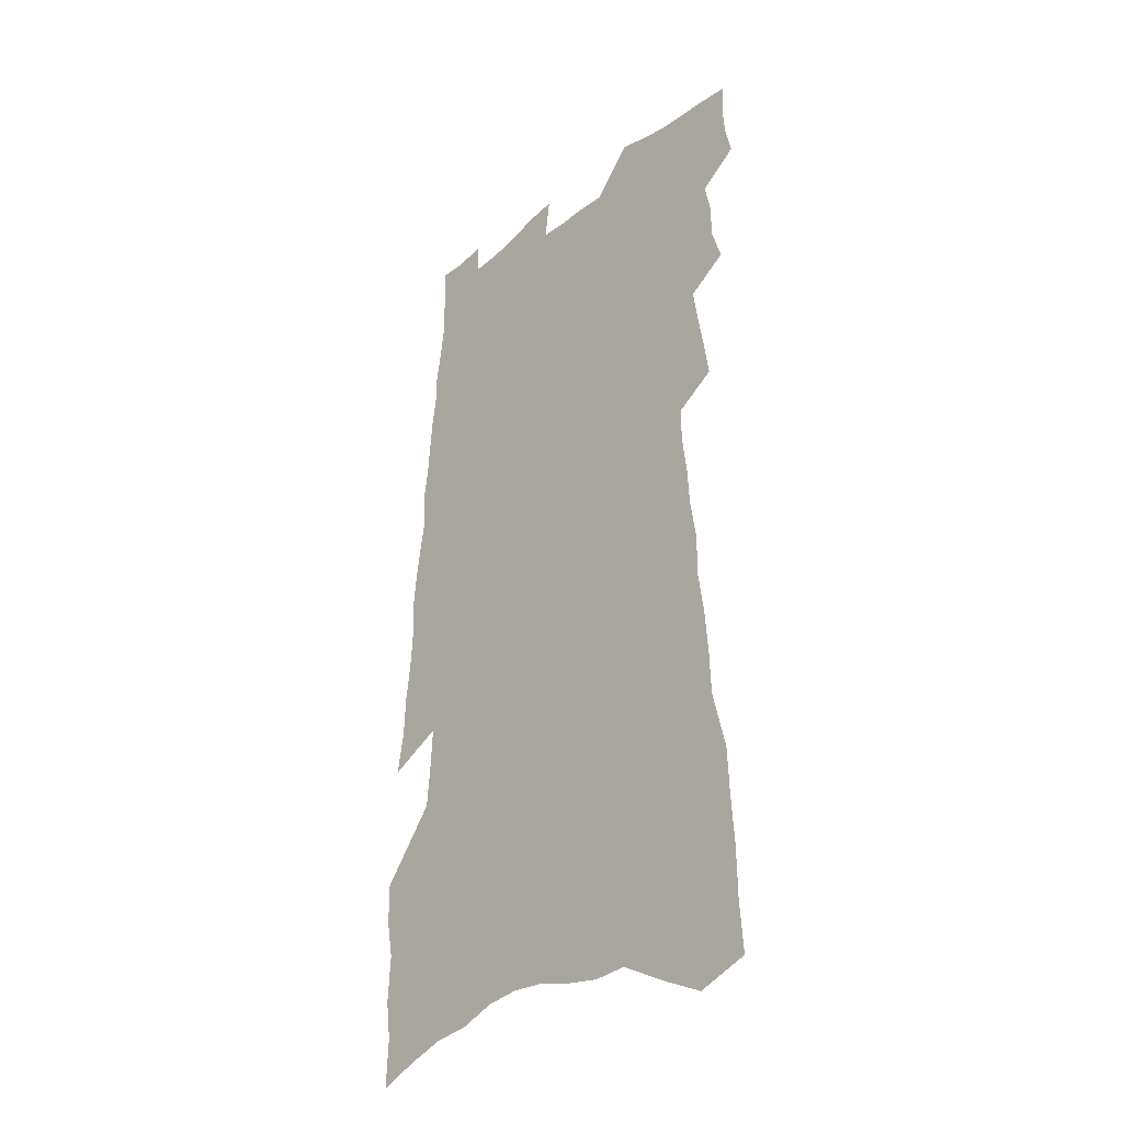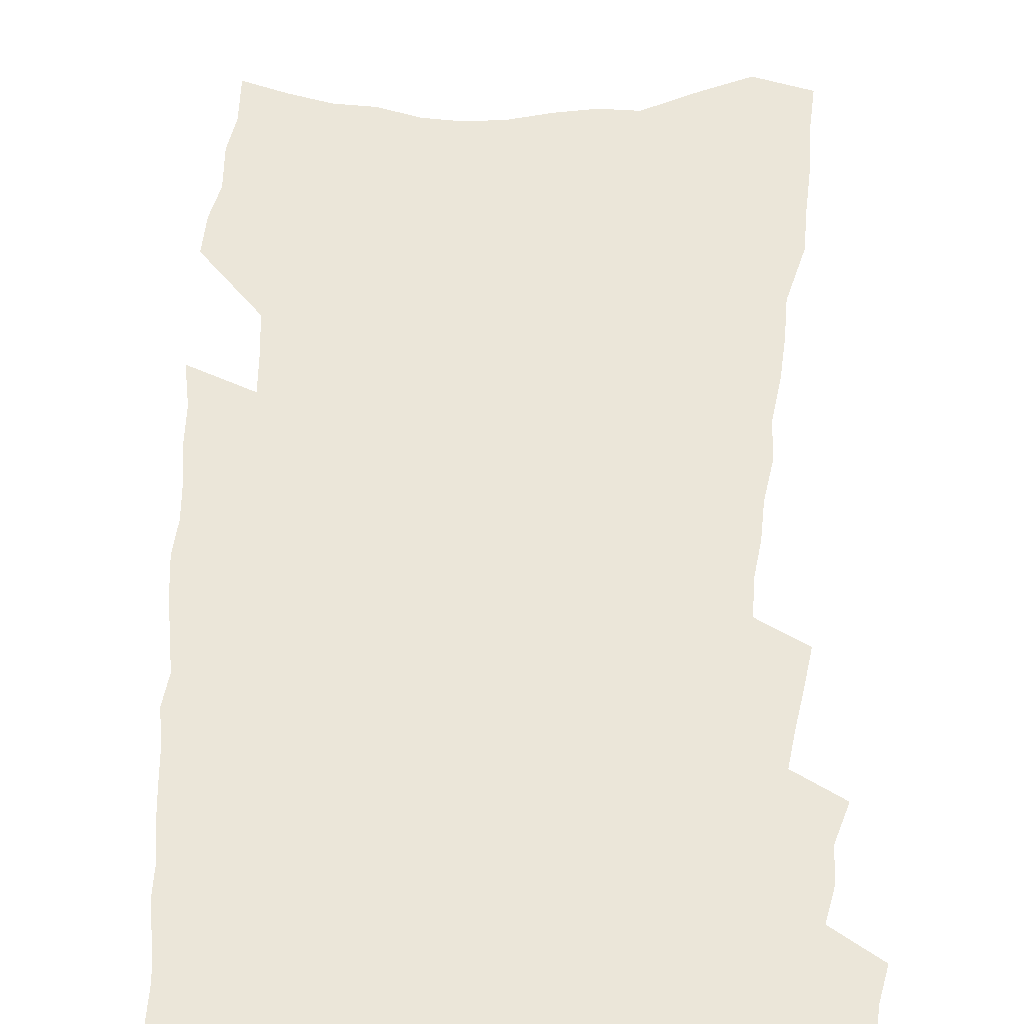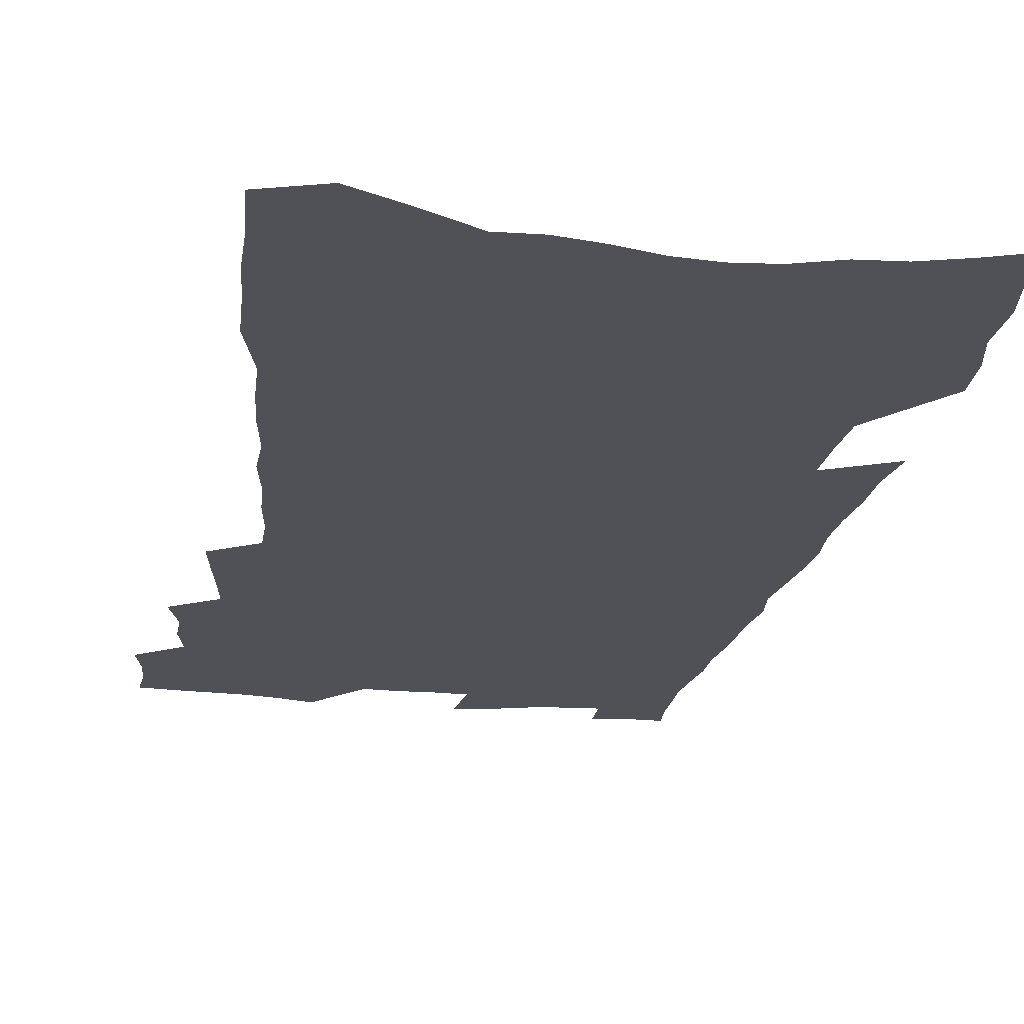
<metadata>
{"format":"obj","ext":"obj","renderer":"f3d","projection":"perspective","resolution":1024,"background":"white","views":[{"elev":-33.1,"azim":-132.1,"up":"+Y"},{"elev":46.7,"azim":-176.9,"up":"+Z"},{"elev":-20.4,"azim":-8.3,"up":"+Z"}]}
</metadata>
<code>
v 550.3 451.9 0
v 551.8 458.6 0
v 552.3 465 0
v 551.8 471.5 0
v 555 424.1 0
v 557.4 432 0
v 557.3 438.7 0
v 558.8 445.7 0
v 559 452.3 0
v 559.8 458.8 0
v 559.2 465.3 0
v 558.2 472.2 0
v 560.1 395.2 0
v 561.3 403.2 0
v 562.7 411 0
v 563.8 418.6 0
v 564.7 425.8 0
v 565.4 432.8 0
v 565.9 439.5 0
v 565.7 445.9 0
v 567.1 452.7 0
v 566.6 459.1 0
v 565.9 465.6 0
v 564.8 472.8 0
v 558 263.5 0
v 558.8 274.7 0
v 559 285 0
v 559.7 295.8 0
v 560.1 306 0
v 563.3 318.9 0
v 563.6 328.2 0
v 564.4 337.8 0
v 565.8 347.8 0
v 565.6 356 0
v 567.1 365.4 0
v 567.6 373.6 0
v 568.7 382.2 0
v 568.8 389.7 0
v 569.9 397.8 0
v 571.1 405.6 0
v 571.5 412.7 0
v 572.5 420 0
v 572.6 426.6 0
v 573.5 433.6 0
v 574 440.1 0
v 573.5 446.4 0
v 573.7 452.8 0
v 573.3 459.3 0
v 572.5 466.1 0
v 571.4 473.3 0
v 569.1 260 0
v 571.1 273 0
v 570.3 281.8 0
v 570.6 292.3 0
v 573 305 0
v 573.4 314.7 0
v 574.2 324.6 0
v 573.7 332.8 0
v 574.3 342 0
v 575.4 351.6 0
v 576.2 360.4 0
v 576.7 368.7 0
v 576.7 376.3 0
v 578 384.9 0
v 577.6 391.8 0
v 578.1 399.3 0
v 578.8 406.8 0
v 579 413.6 0
v 579.5 420.5 0
v 580.3 427.5 0
v 580.2 433.8 0
v 580.8 440.4 0
v 581.3 446.7 0
v 580.9 452.9 0
v 580 459.7 0
v 578.9 467.1 0
v 577.7 474.6 0
v 578.9 265 0
v 579.5 276 0
v 580.4 287.6 0
v 581.9 299.7 0
v 582.2 309.4 0
v 583.3 319.9 0
v 583.4 328.6 0
v 583.4 337 0
v 583 344.9 0
v 583.6 353.8 0
v 584.2 362.5 0
v 584.1 370.1 0
v 585.1 378.8 0
v 585.3 386.2 0
v 585.1 393.1 0
v 585.5 400.4 0
v 586 407.6 0
v 586.6 414.7 0
v 587 421.5 0
v 587.1 427.9 0
v 587.4 434.4 0
v 587.6 440.7 0
v 587.7 446.9 0
v 587.3 453.1 0
v 586.8 459.7 0
v 586.1 466.6 0
v 584 476.4 0
v 588.9 270.7 0
v 588.9 280.7 0
v 590.2 293.4 0
v 590.7 303.8 0
v 590.7 312.7 0
v 590.9 321.8 0
v 590.9 330.2 0
v 591 338.9 0
v 590.6 346.5 0
v 591.6 356.5 0
v 591.7 364.1 0
v 591.4 371.3 0
v 592.4 380.2 0
v 592 386.8 0
v 593 395 0
v 593.2 401.8 0
v 593.1 408.4 0
v 593.4 415.3 0
v 593.7 422 0
v 593.3 428.1 0
v 593.8 434.7 0
v 594.1 441 0
v 593.9 447.1 0
v 593.5 453.4 0
v 593.5 459.5 0
v 592.8 466.5 0
v 596.5 270.5 0
v 597.3 284.3 0
v 598 295.5 0
v 598 304.9 0
v 598.1 314.1 0
v 598.1 322.9 0
v 598.4 332.2 0
v 598.2 340 0
v 598.1 348.3 0
v 598.5 357 0
v 598.6 365 0
v 598.9 373.2 0
v 599.2 381 0
v 599.4 388.4 0
v 599.5 395.4 0
v 599.4 401.8 0
v 599.9 409.2 0
v 599.7 415.5 0
v 600.1 422.3 0
v 600 428.6 0
v 600.1 434.8 0
v 600.3 441.1 0
v 600.3 447.2 0
v 600 453.5 0
v 599.7 459.9 0
v 599.2 466.9 0
v 604.4 272.1 0
v 604.8 284.2 0
v 605.6 298.2 0
v 605.6 307.2 0
v 605.6 316 0
v 605.4 324.2 0
v 605.4 332.6 0
v 605.5 341.6 0
v 605.6 350.4 0
v 605.5 357.9 0
v 605.7 366.4 0
v 605.9 374.2 0
v 605.9 381.7 0
v 606 388.8 0
v 606.1 395.8 0
v 606.2 402.8 0
v 606.3 409.6 0
v 606.5 416.4 0
v 606.4 422.6 0
v 606.5 429 0
v 606.6 435.1 0
v 606.4 441.2 0
v 606.5 447.3 0
v 606.4 453.6 0
v 606 460.2 0
v 605.7 466.8 0
v 612.4 274.5 0
v 612.4 285.7 0
v 612.7 298.1 0
v 612.6 307.4 0
v 612.5 316.4 0
v 612.4 323.8 0
v 612.6 334 0
v 612.5 341.8 0
v 612.4 350.2 0
v 612.4 358.6 0
v 612.5 367.3 0
v 612.5 374.5 0
v 612.4 381.7 0
v 612.4 388.6 0
v 612.5 395.9 0
v 612.5 402.4 0
v 612.6 409.6 0
v 612.7 416.3 0
v 612.7 422.7 0
v 612.7 429.1 0
v 612.7 435.2 0
v 612.8 441.4 0
v 612.7 447.5 0
v 612.7 453.6 0
v 612.5 459.9 0
v 612.1 467.2 0
v 610.9 476.6 0
v 620 275.4 0
v 619.9 287 0
v 619.8 297.9 0
v 619.7 307.5 0
v 619.6 316.1 0
v 619.6 325.5 0
v 619.5 334.2 0
v 619.4 342.2 0
v 619.3 350.1 0
v 619.2 357.8 0
v 619.1 366.8 0
v 619 374.6 0
v 619 381.8 0
v 618.9 389.3 0
v 618.9 395.9 0
v 618.9 402.8 0
v 618.9 409.5 0
v 618.8 416.4 0
v 618.9 422.6 0
v 618.8 429.2 0
v 618.8 435.2 0
v 618.8 441.4 0
v 618.9 447.5 0
v 618.9 453.7 0
v 618.8 460.1 0
v 618.7 466.8 0
v 617.6 475.8 0
v 627.7 274.7 0
v 627.3 286.7 0
v 627.1 297.3 0
v 627 306.3 0
v 626.8 315.9 0
v 626.8 324.4 0
v 626.5 333.7 0
v 626.2 342.3 0
v 626.2 349.7 0
v 625.9 359.2 0
v 625.8 366.7 0
v 625.7 374.2 0
v 625.6 381.5 0
v 625.5 388.8 0
v 625.4 395.8 0
v 625.2 402.8 0
v 625.4 409.1 0
v 625.1 416.2 0
v 625.1 422.5 0
v 624.9 429.1 0
v 624.9 435.3 0
v 625.1 441.4 0
v 625.1 447.5 0
v 625.2 453.6 0
v 625.3 459.7 0
v 625.2 466.4 0
v 625 473.7 0
v 635.8 272.2 0
v 635 285 0
v 634.5 296 0
v 634.4 305.1 0
v 634.8 313.2 0
v 634 323.7 0
v 633.8 332.4 0
v 633.5 341.1 0
v 633.2 349.6 0
v 633.1 357.7 0
v 632.8 365.6 0
v 632.7 373.2 0
v 632.3 380.9 0
v 632.1 388.3 0
v 632 395.3 0
v 631.8 402.3 0
v 631.7 409 0
v 632.3 415.2 0
v 631.6 422.4 0
v 631.7 428.6 0
v 631.3 435.1 0
v 631.2 441.4 0
v 631 447.4 0
v 631.6 453.6 0
v 631.4 459.7 0
v 631.5 466.1 0
v 631.5 472.9 0
v 643.5 271.7 0
v 643.5 281.5 0
v 642.6 293.3 0
v 642.6 302.6 0
v 642.2 312.4 0
v 642 321.3 0
v 641.6 330.5 0
v 641 339.5 0
v 641 347.5 0
v 640.4 356.2 0
v 640.9 363.3 0
v 640 371.9 0
v 639.8 379.5 0
v 639.5 386.9 0
v 639.6 393.9 0
v 638.9 401.4 0
v 638.5 408.5 0
v 638.6 415.1 0
v 638.1 422 0
v 638 428.4 0
v 637.7 435 0
v 637.6 441.2 0
v 638.5 447.4 0
v 638.1 453.6 0
v 637.7 459.9 0
v 637.7 466.1 0
v 637.8 472.6 0
v 637.8 479.7 0
v 651.9 269.3 0
v 651.2 280.6 0
v 651 290.3 0
v 651.5 299.1 0
v 650.7 309.3 0
v 650 319 0
v 650.4 327.3 0
v 649.5 336.8 0
v 649.1 345.5 0
v 648.5 354 0
v 648.2 362.2 0
v 647.8 370.1 0
v 647.5 377.8 0
v 647.2 385.3 0
v 647.5 392.4 0
v 646.7 400 0
v 646.1 407.3 0
v 646.1 414.1 0
v 645.4 421.2 0
v 644.9 427.9 0
v 645.3 434.2 0
v 644.6 440.8 0
v 645.1 447.1 0
v 644.4 453.8 0
v 644.1 460 0
v 643.8 466 0
v 644.1 472.2 0
v 644.4 478.7 0
v 660.6 266.1 0
v 660.1 276.8 0
v 661.3 285.2 0
v 660.7 295.3 0
v 662.2 303.2 0
v 662.4 312.2 0
v 661.3 339.7 0
v 659.8 349.2 0
v 659.5 357.6 0
v 658.4 366.2 0
v 657.9 374.3 0
v 658.3 381.7 0
v 657.5 389.5 0
v 656.4 397.5 0
v 655.2 405.3 0
v 655.9 412 0
v 654.8 419.4 0
v 654.3 426.3 0
v 653.7 433.2 0
v 652.7 440.1 0
v 652.6 446.5 0
v 651.5 453.4 0
v 650.7 460 0
v 650.6 466.2 0
v 650.5 472.3 0
v 650.9 478.9 0
f 8 9 1
f 1 9 2
f 9 10 2
f 2 10 3
f 10 11 3
f 3 11 4
f 11 12 4
f 16 17 5
f 5 17 6
f 17 18 6
f 6 18 7
f 18 19 7
f 7 19 8
f 19 20 8
f 8 20 9
f 20 21 9
f 9 21 10
f 21 22 10
f 10 22 11
f 22 23 11
f 11 23 12
f 23 24 12
f 38 39 13
f 13 39 14
f 39 40 14
f 14 40 15
f 40 41 15
f 15 41 16
f 41 42 16
f 16 42 17
f 42 43 17
f 17 43 18
f 43 44 18
f 18 44 19
f 44 45 19
f 19 45 20
f 45 46 20
f 20 46 21
f 46 47 21
f 21 47 22
f 47 48 22
f 22 48 23
f 48 49 23
f 23 49 24
f 49 50 24
f 51 52 25
f 25 52 26
f 52 53 26
f 26 53 27
f 53 54 27
f 27 54 28
f 54 55 28
f 28 55 29
f 55 56 29
f 29 56 30
f 56 57 30
f 30 57 31
f 57 58 31
f 31 58 32
f 58 59 32
f 32 59 33
f 59 60 33
f 33 60 34
f 60 61 34
f 34 61 35
f 61 62 35
f 35 62 36
f 62 63 36
f 36 63 37
f 63 64 37
f 37 64 38
f 64 65 38
f 38 65 39
f 65 66 39
f 39 66 40
f 66 67 40
f 40 67 41
f 67 68 41
f 41 68 42
f 68 69 42
f 42 69 43
f 69 70 43
f 43 70 44
f 70 71 44
f 44 71 45
f 71 72 45
f 45 72 46
f 72 73 46
f 46 73 47
f 73 74 47
f 47 74 48
f 74 75 48
f 48 75 49
f 75 76 49
f 49 76 50
f 76 77 50
f 51 78 52
f 78 79 52
f 52 79 53
f 79 80 53
f 53 80 54
f 80 81 54
f 54 81 55
f 81 82 55
f 55 82 56
f 82 83 56
f 56 83 57
f 83 84 57
f 57 84 58
f 84 85 58
f 58 85 59
f 85 86 59
f 59 86 60
f 86 87 60
f 60 87 61
f 87 88 61
f 61 88 62
f 88 89 62
f 62 89 63
f 89 90 63
f 63 90 64
f 90 91 64
f 64 91 65
f 91 92 65
f 65 92 66
f 92 93 66
f 66 93 67
f 93 94 67
f 67 94 68
f 94 95 68
f 68 95 69
f 95 96 69
f 69 96 70
f 96 97 70
f 70 97 71
f 97 98 71
f 71 98 72
f 98 99 72
f 72 99 73
f 99 100 73
f 73 100 74
f 100 101 74
f 74 101 75
f 101 102 75
f 75 102 76
f 102 103 76
f 76 103 77
f 103 104 77
f 78 105 79
f 105 106 79
f 79 106 80
f 106 107 80
f 80 107 81
f 107 108 81
f 81 108 82
f 108 109 82
f 82 109 83
f 109 110 83
f 83 110 84
f 110 111 84
f 84 111 85
f 111 112 85
f 85 112 86
f 112 113 86
f 86 113 87
f 113 114 87
f 87 114 88
f 114 115 88
f 88 115 89
f 115 116 89
f 89 116 90
f 116 117 90
f 90 117 91
f 117 118 91
f 91 118 92
f 118 119 92
f 92 119 93
f 119 120 93
f 93 120 94
f 120 121 94
f 94 121 95
f 121 122 95
f 95 122 96
f 122 123 96
f 96 123 97
f 123 124 97
f 97 124 98
f 124 125 98
f 98 125 99
f 125 126 99
f 99 126 100
f 126 127 100
f 100 127 101
f 127 128 101
f 101 128 102
f 128 129 102
f 102 129 103
f 129 130 103
f 103 130 104
f 105 131 106
f 131 132 106
f 106 132 107
f 132 133 107
f 107 133 108
f 133 134 108
f 108 134 109
f 134 135 109
f 109 135 110
f 135 136 110
f 110 136 111
f 136 137 111
f 111 137 112
f 137 138 112
f 112 138 113
f 138 139 113
f 113 139 114
f 139 140 114
f 114 140 115
f 140 141 115
f 115 141 116
f 141 142 116
f 116 142 117
f 142 143 117
f 117 143 118
f 143 144 118
f 118 144 119
f 144 145 119
f 119 145 120
f 145 146 120
f 120 146 121
f 146 147 121
f 121 147 122
f 147 148 122
f 122 148 123
f 148 149 123
f 123 149 124
f 149 150 124
f 124 150 125
f 150 151 125
f 125 151 126
f 151 152 126
f 126 152 127
f 152 153 127
f 127 153 128
f 153 154 128
f 128 154 129
f 154 155 129
f 129 155 130
f 155 156 130
f 131 157 132
f 157 158 132
f 132 158 133
f 158 159 133
f 133 159 134
f 159 160 134
f 134 160 135
f 160 161 135
f 135 161 136
f 161 162 136
f 136 162 137
f 162 163 137
f 137 163 138
f 163 164 138
f 138 164 139
f 164 165 139
f 139 165 140
f 165 166 140
f 140 166 141
f 166 167 141
f 141 167 142
f 167 168 142
f 142 168 143
f 168 169 143
f 143 169 144
f 169 170 144
f 144 170 145
f 170 171 145
f 145 171 146
f 171 172 146
f 146 172 147
f 172 173 147
f 147 173 148
f 173 174 148
f 148 174 149
f 174 175 149
f 149 175 150
f 175 176 150
f 150 176 151
f 176 177 151
f 151 177 152
f 177 178 152
f 152 178 153
f 178 179 153
f 153 179 154
f 179 180 154
f 154 180 155
f 180 181 155
f 155 181 156
f 181 182 156
f 157 183 158
f 183 184 158
f 158 184 159
f 184 185 159
f 159 185 160
f 185 186 160
f 160 186 161
f 186 187 161
f 161 187 162
f 187 188 162
f 162 188 163
f 188 189 163
f 163 189 164
f 189 190 164
f 164 190 165
f 190 191 165
f 165 191 166
f 191 192 166
f 166 192 167
f 192 193 167
f 167 193 168
f 193 194 168
f 168 194 169
f 194 195 169
f 169 195 170
f 195 196 170
f 170 196 171
f 196 197 171
f 171 197 172
f 197 198 172
f 172 198 173
f 198 199 173
f 173 199 174
f 199 200 174
f 174 200 175
f 200 201 175
f 175 201 176
f 201 202 176
f 176 202 177
f 202 203 177
f 177 203 178
f 203 204 178
f 178 204 179
f 204 205 179
f 179 205 180
f 205 206 180
f 180 206 181
f 206 207 181
f 181 207 182
f 207 208 182
f 183 210 184
f 210 211 184
f 184 211 185
f 211 212 185
f 185 212 186
f 212 213 186
f 186 213 187
f 213 214 187
f 187 214 188
f 214 215 188
f 188 215 189
f 215 216 189
f 189 216 190
f 216 217 190
f 190 217 191
f 217 218 191
f 191 218 192
f 218 219 192
f 192 219 193
f 219 220 193
f 193 220 194
f 220 221 194
f 194 221 195
f 221 222 195
f 195 222 196
f 222 223 196
f 196 223 197
f 223 224 197
f 197 224 198
f 224 225 198
f 198 225 199
f 225 226 199
f 199 226 200
f 226 227 200
f 200 227 201
f 227 228 201
f 201 228 202
f 228 229 202
f 202 229 203
f 229 230 203
f 203 230 204
f 230 231 204
f 204 231 205
f 231 232 205
f 205 232 206
f 232 233 206
f 206 233 207
f 233 234 207
f 207 234 208
f 234 235 208
f 208 235 209
f 235 236 209
f 210 237 211
f 237 238 211
f 211 238 212
f 238 239 212
f 212 239 213
f 239 240 213
f 213 240 214
f 240 241 214
f 214 241 215
f 241 242 215
f 215 242 216
f 242 243 216
f 216 243 217
f 243 244 217
f 217 244 218
f 244 245 218
f 218 245 219
f 245 246 219
f 219 246 220
f 246 247 220
f 220 247 221
f 247 248 221
f 221 248 222
f 248 249 222
f 222 249 223
f 249 250 223
f 223 250 224
f 250 251 224
f 224 251 225
f 251 252 225
f 225 252 226
f 252 253 226
f 226 253 227
f 253 254 227
f 227 254 228
f 254 255 228
f 228 255 229
f 255 256 229
f 229 256 230
f 256 257 230
f 230 257 231
f 257 258 231
f 231 258 232
f 258 259 232
f 232 259 233
f 259 260 233
f 233 260 234
f 260 261 234
f 234 261 235
f 261 262 235
f 235 262 236
f 262 263 236
f 237 264 238
f 264 265 238
f 238 265 239
f 265 266 239
f 239 266 240
f 266 267 240
f 240 267 241
f 267 268 241
f 241 268 242
f 268 269 242
f 242 269 243
f 269 270 243
f 243 270 244
f 270 271 244
f 244 271 245
f 271 272 245
f 245 272 246
f 272 273 246
f 246 273 247
f 273 274 247
f 247 274 248
f 274 275 248
f 248 275 249
f 275 276 249
f 249 276 250
f 276 277 250
f 250 277 251
f 277 278 251
f 251 278 252
f 278 279 252
f 252 279 253
f 279 280 253
f 253 280 254
f 280 281 254
f 254 281 255
f 281 282 255
f 255 282 256
f 282 283 256
f 256 283 257
f 283 284 257
f 257 284 258
f 284 285 258
f 258 285 259
f 285 286 259
f 259 286 260
f 286 287 260
f 260 287 261
f 287 288 261
f 261 288 262
f 288 289 262
f 262 289 263
f 289 290 263
f 264 291 265
f 291 292 265
f 265 292 266
f 292 293 266
f 266 293 267
f 293 294 267
f 267 294 268
f 294 295 268
f 268 295 269
f 295 296 269
f 269 296 270
f 296 297 270
f 270 297 271
f 297 298 271
f 271 298 272
f 298 299 272
f 272 299 273
f 299 300 273
f 273 300 274
f 300 301 274
f 274 301 275
f 301 302 275
f 275 302 276
f 302 303 276
f 276 303 277
f 303 304 277
f 277 304 278
f 304 305 278
f 278 305 279
f 305 306 279
f 279 306 280
f 306 307 280
f 280 307 281
f 307 308 281
f 281 308 282
f 308 309 282
f 282 309 283
f 309 310 283
f 283 310 284
f 310 311 284
f 284 311 285
f 311 312 285
f 285 312 286
f 312 313 286
f 286 313 287
f 313 314 287
f 287 314 288
f 314 315 288
f 288 315 289
f 315 316 289
f 289 316 290
f 316 317 290
f 291 319 292
f 319 320 292
f 292 320 293
f 320 321 293
f 293 321 294
f 321 322 294
f 294 322 295
f 322 323 295
f 295 323 296
f 323 324 296
f 296 324 297
f 324 325 297
f 297 325 298
f 325 326 298
f 298 326 299
f 326 327 299
f 299 327 300
f 327 328 300
f 300 328 301
f 328 329 301
f 301 329 302
f 329 330 302
f 302 330 303
f 330 331 303
f 303 331 304
f 331 332 304
f 304 332 305
f 332 333 305
f 305 333 306
f 333 334 306
f 306 334 307
f 334 335 307
f 307 335 308
f 335 336 308
f 308 336 309
f 336 337 309
f 309 337 310
f 337 338 310
f 310 338 311
f 338 339 311
f 311 339 312
f 339 340 312
f 312 340 313
f 340 341 313
f 313 341 314
f 341 342 314
f 314 342 315
f 342 343 315
f 315 343 316
f 343 344 316
f 316 344 317
f 344 345 317
f 317 345 318
f 345 346 318
f 319 347 320
f 347 348 320
f 320 348 321
f 348 349 321
f 321 349 322
f 349 350 322
f 322 350 323
f 350 351 323
f 323 351 324
f 351 352 324
f 324 352 325
f 327 353 328
f 353 354 328
f 328 354 329
f 354 355 329
f 329 355 330
f 355 356 330
f 330 356 331
f 356 357 331
f 331 357 332
f 357 358 332
f 332 358 333
f 358 359 333
f 333 359 334
f 359 360 334
f 334 360 335
f 360 361 335
f 335 361 336
f 361 362 336
f 336 362 337
f 362 363 337
f 337 363 338
f 363 364 338
f 338 364 339
f 364 365 339
f 339 365 340
f 365 366 340
f 340 366 341
f 366 367 341
f 341 367 342
f 367 368 342
f 342 368 343
f 368 369 343
f 343 369 344
f 369 370 344
f 344 370 345
f 370 371 345
f 345 371 346
f 371 372 346

</code>
